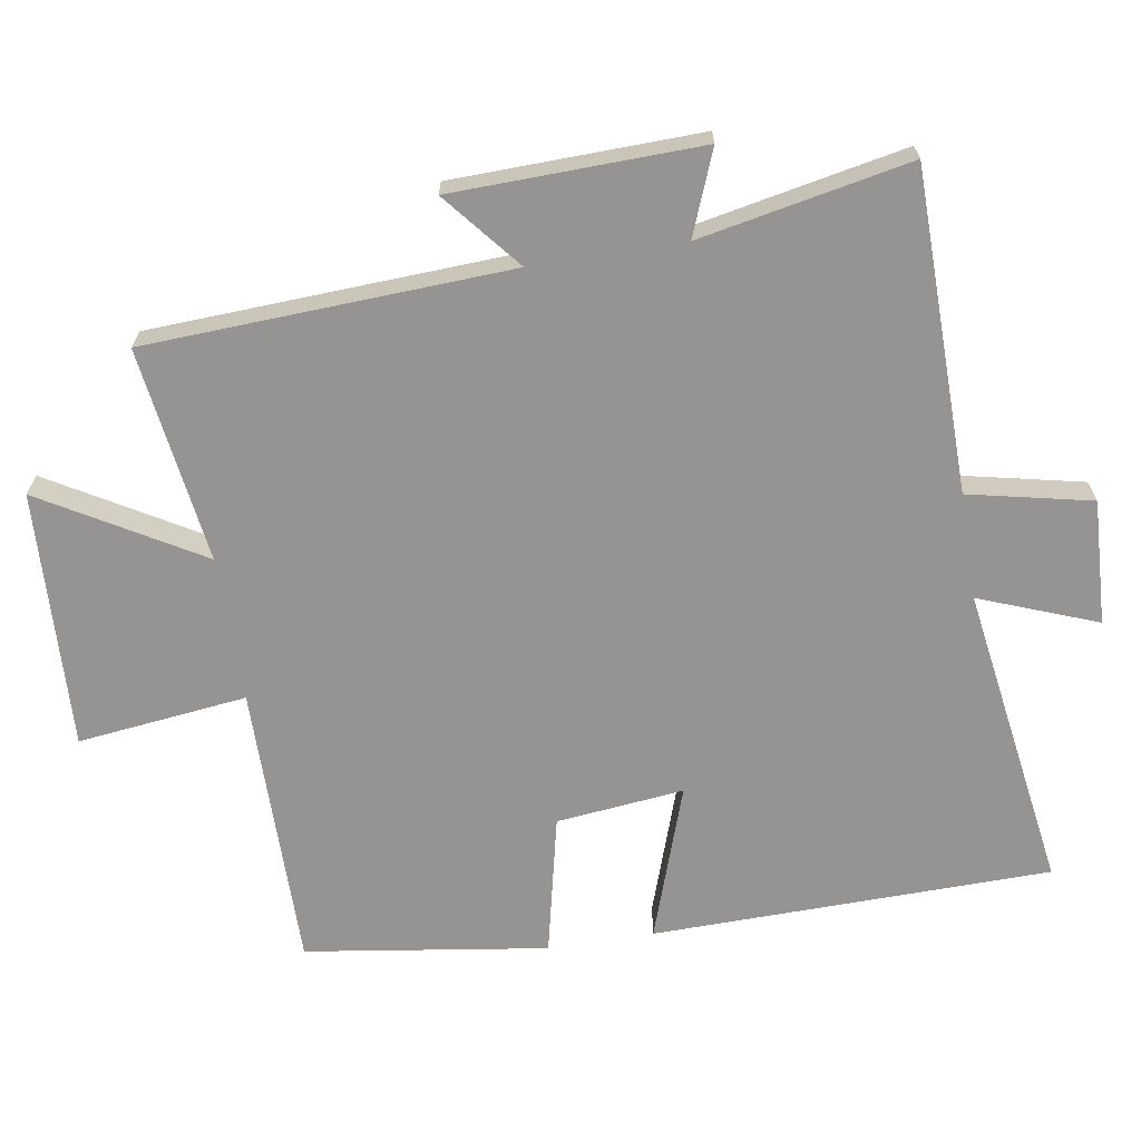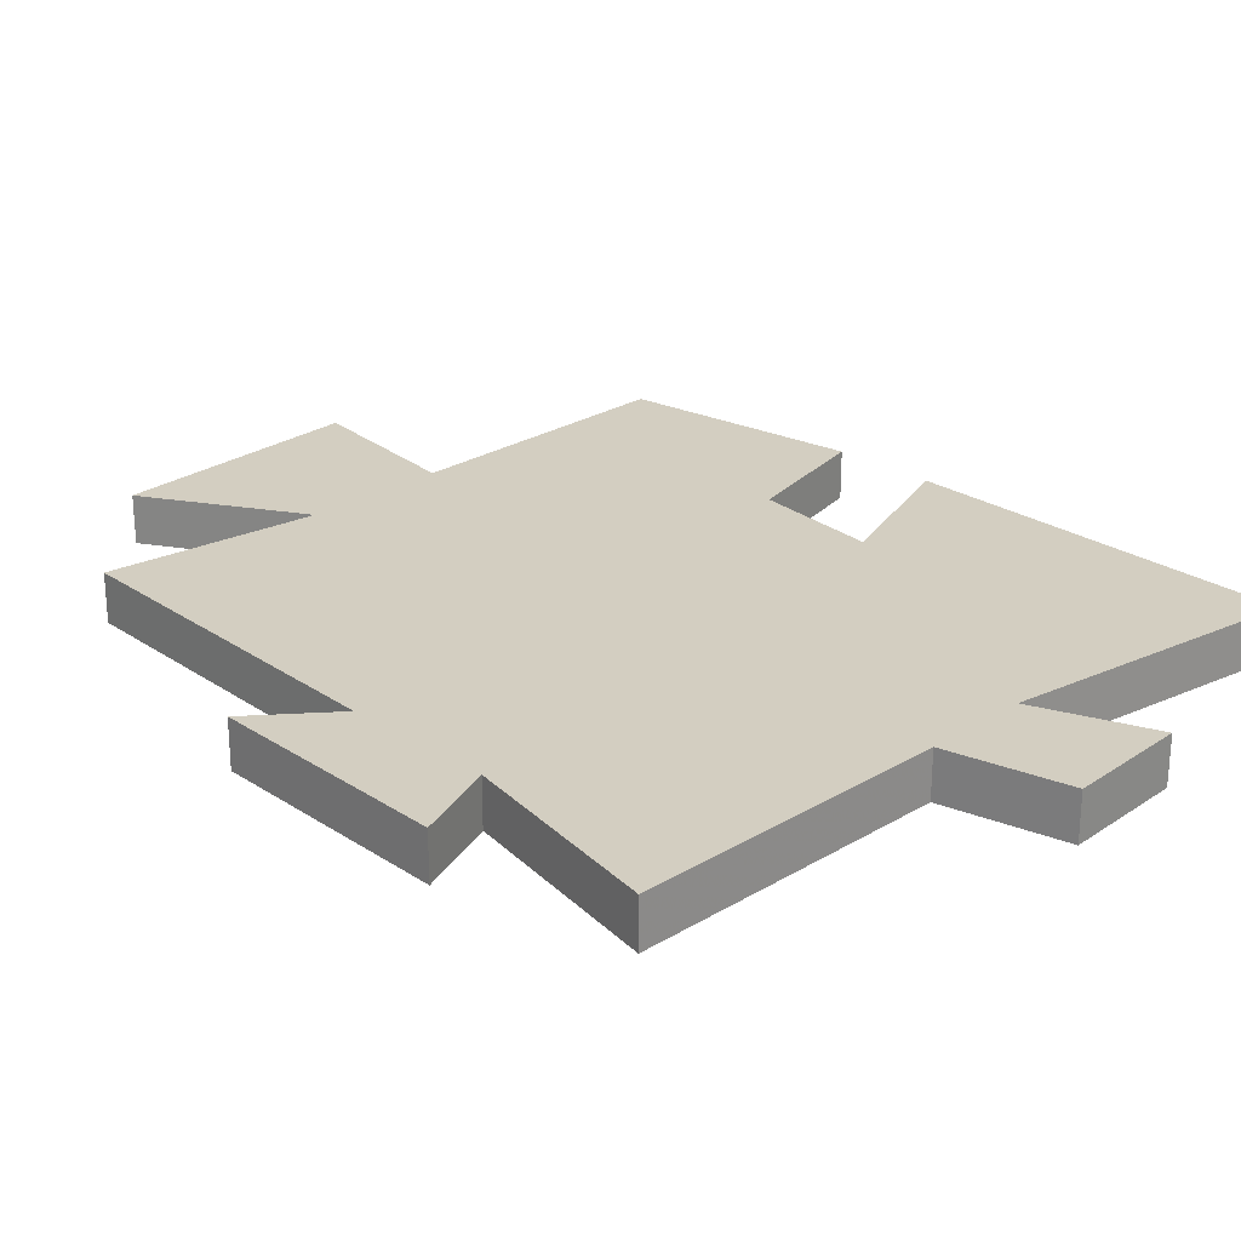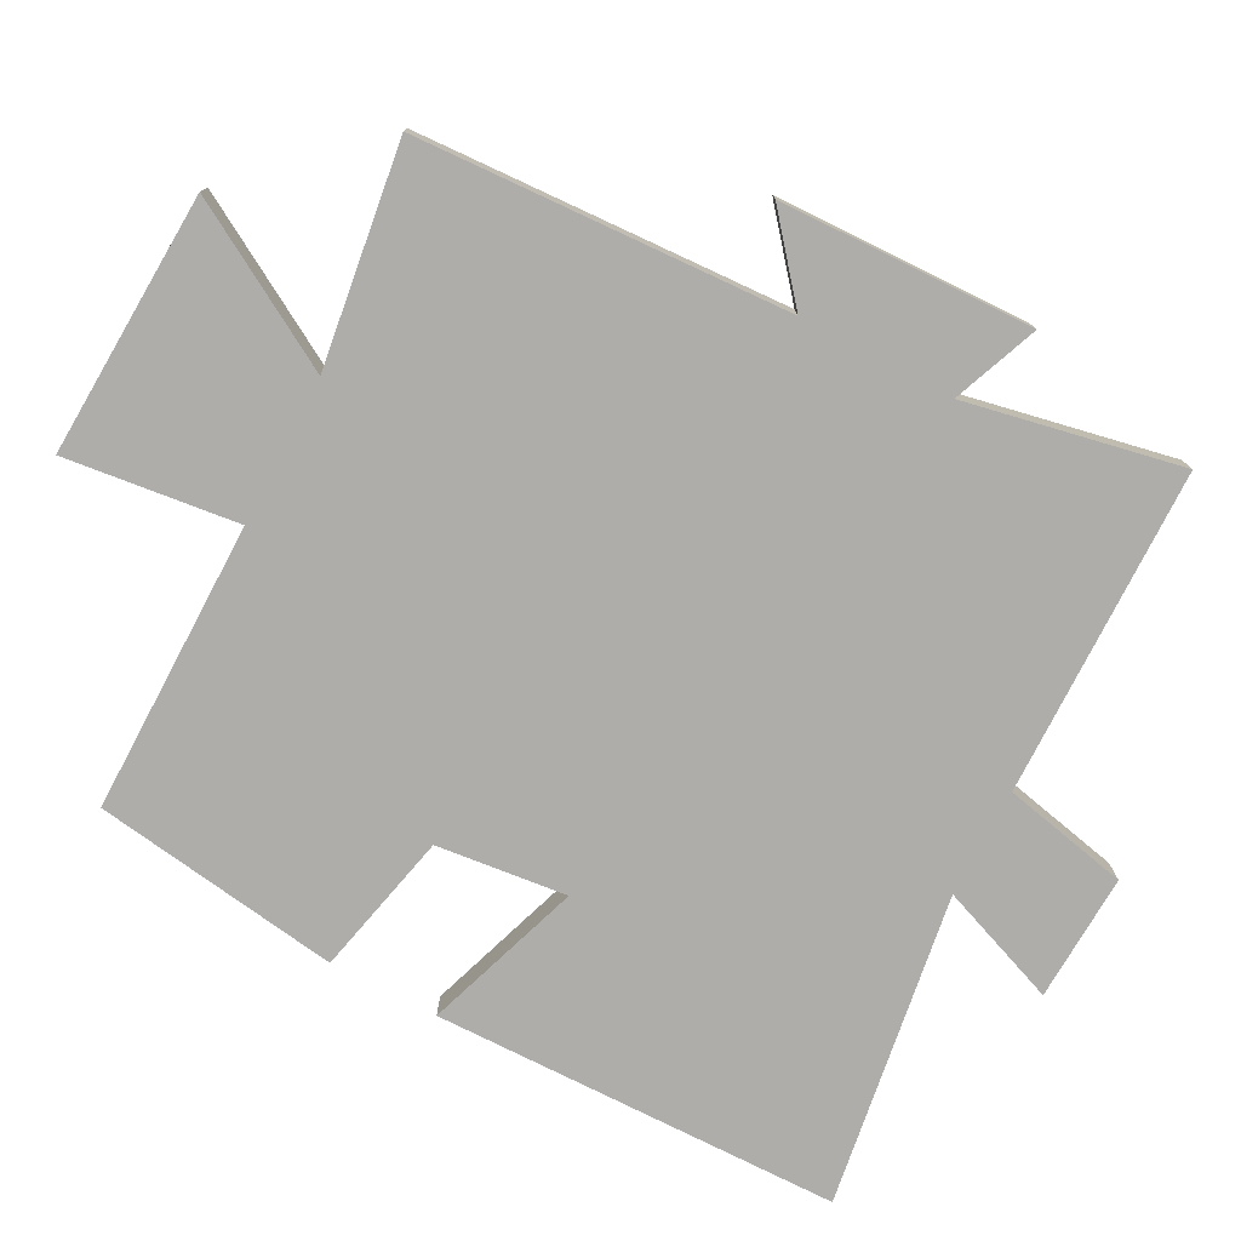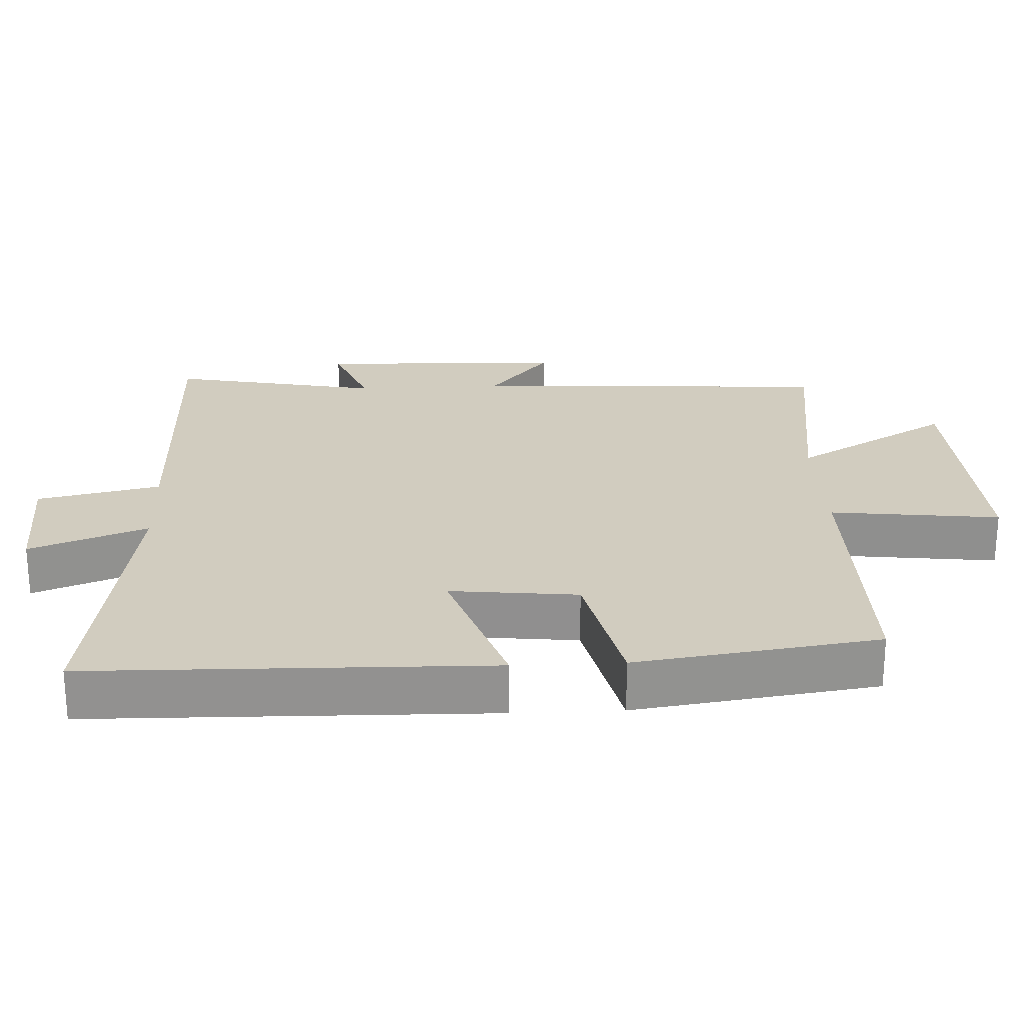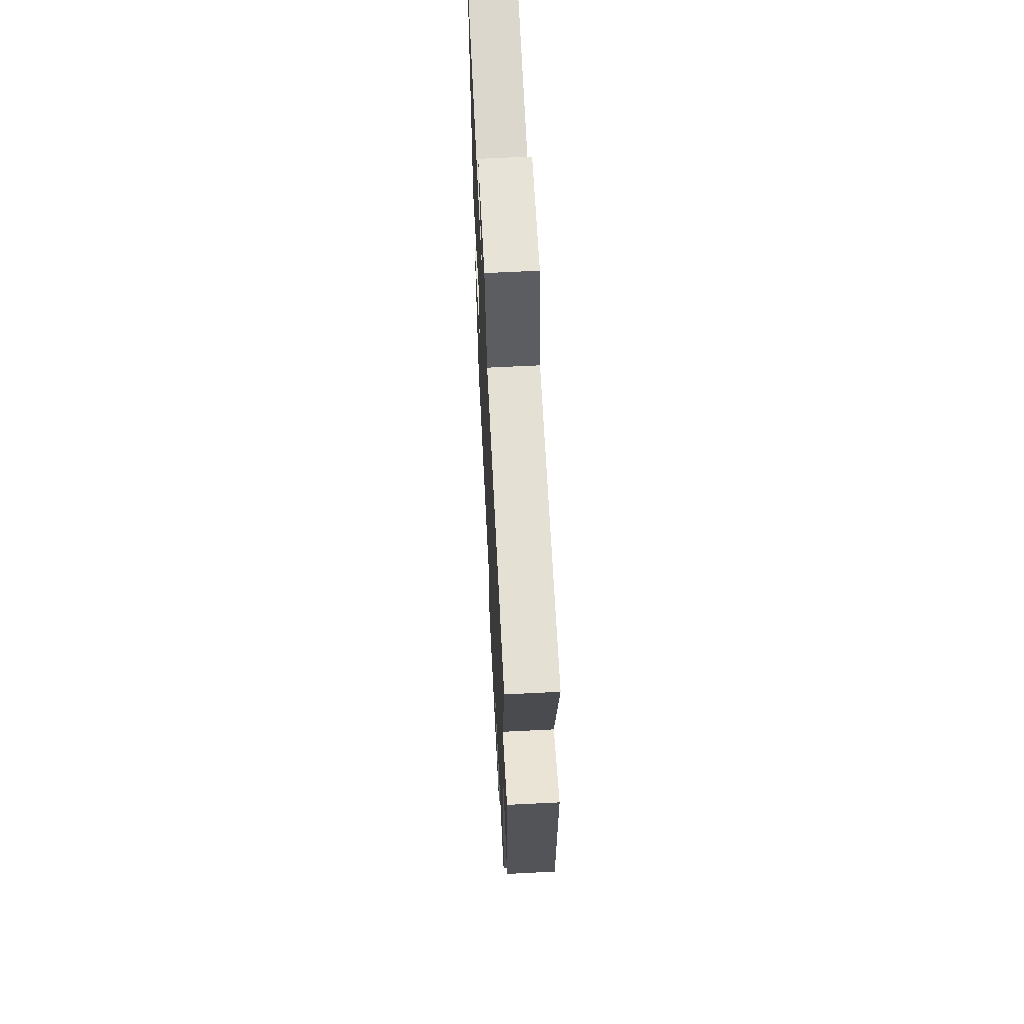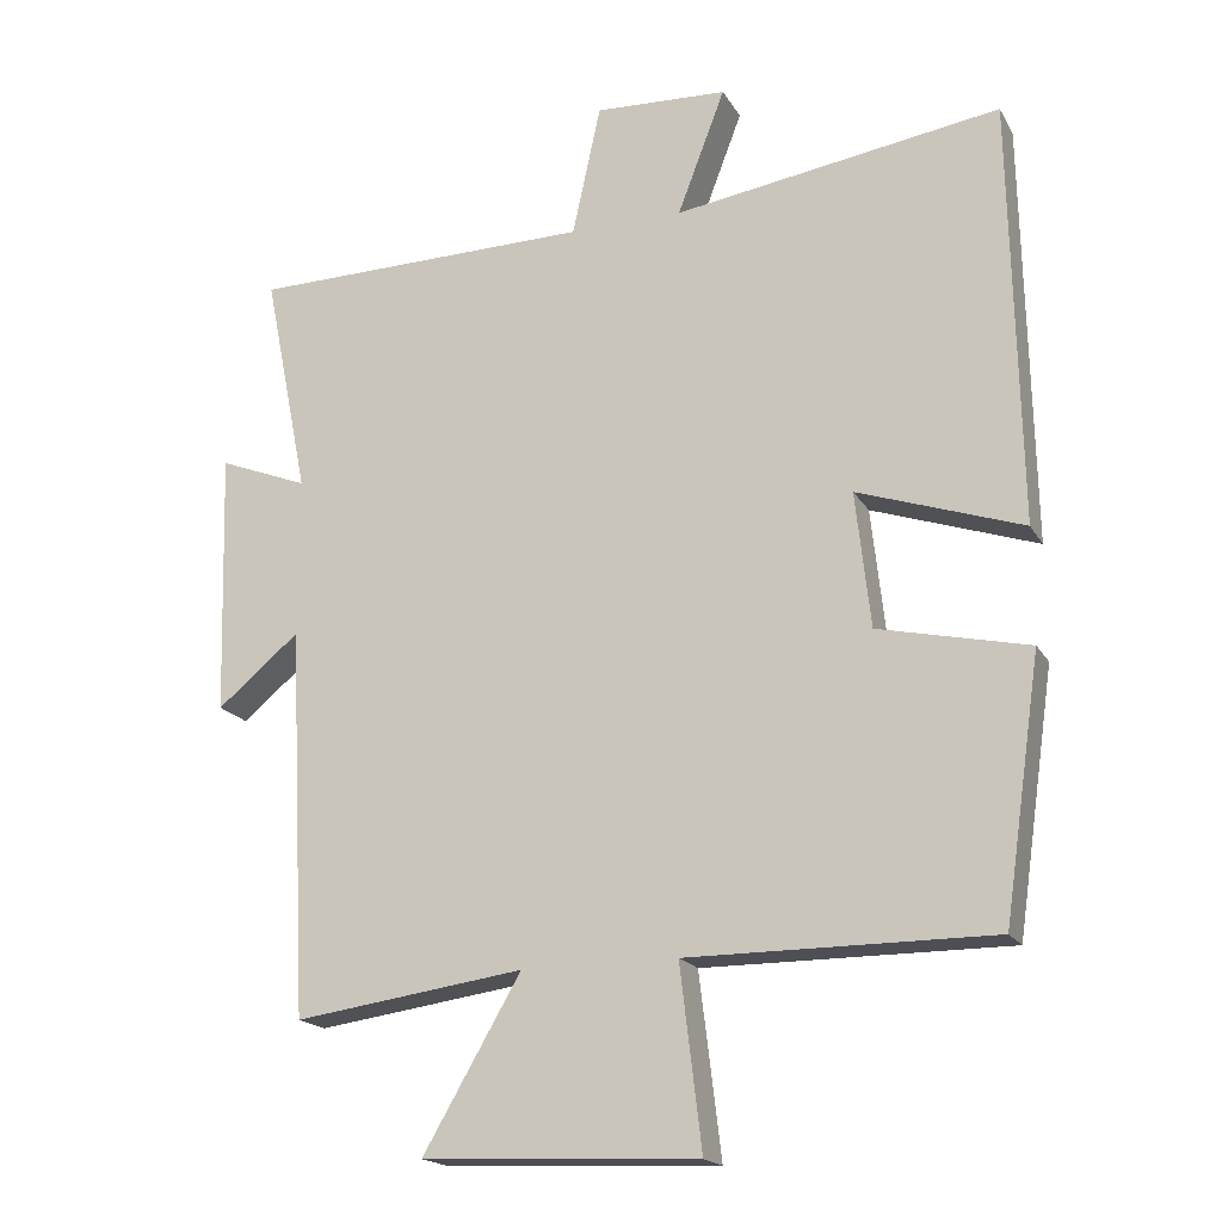
<metadata>
{"format":"obj","ext":"obj","renderer":"f3d","projection":"perspective","resolution":1024,"background":"white","views":[{"elev":-67.1,"azim":-80.9,"up":"+Y"},{"elev":25.1,"azim":-45.0,"up":"+Y"},{"elev":-77.2,"azim":-117.8,"up":"+Y"},{"elev":24.1,"azim":87.3,"up":"+Y"},{"elev":64.5,"azim":-92.9,"up":"+Z"},{"elev":-18.3,"azim":21.5,"up":"+Z"}]}
</metadata>
<code>
v -0.474 0.07 -0.543
v -0.5 0.07 -0.023
v -0.61 0.07 -0.114
v -0.62 0.07 0.24
v -0.5 0.07 0.193
v -0.56 0.07 0.493
v -0.101 0.07 0.5
v -0.063 0.07 0.676
v 0.115 0.07 0.668
v 0.051 0.07 0.5
v 0.489 0.07 0.567
v 0.5 0.07 -0.003
v 0.279 0.07 0.072
v 0.299 0.07 -0.11
v 0.5 0.07 -0.155
v 0.45 0.07 -0.501
v 0.042 0.07 -0.5
v 0.071 0.07 -0.742
v -0.297 0.07 -0.726
v -0.166 0.07 -0.5
v -0.474 0 -0.543
v -0.5 0 -0.023
v -0.61 0 -0.114
v -0.62 0 0.24
v -0.5 0 0.193
v -0.56 0 0.493
v -0.101 0 0.5
v -0.063 0 0.676
v 0.115 0 0.668
v 0.051 0 0.5
v 0.489 0 0.567
v 0.5 0 -0.003
v 0.279 0 0.072
v 0.299 0 -0.11
v 0.5 0 -0.155
v 0.45 0 -0.501
v 0.042 0 -0.5
v 0.071 0 -0.742
v -0.297 0 -0.726
v -0.166 0 -0.5
f 17 18 19 20
f 14 15 16 17
f 13 14 17 20
f 10 11 12 13
f 20 1 2
f 13 20 2
f 10 13 2
f 7 8 9 10
f 5 6 7 10
f 2 3 4 5
f 2 5 10
f 40 39 38 37
f 37 36 35 34
f 40 37 34 33
f 33 32 31 30
f 22 21 40
f 22 40 33
f 22 33 30
f 30 29 28 27
f 30 27 26 25
f 25 24 23 22
f 30 25 22
f 1 21 22 2
f 2 22 23 3
f 3 23 24 4
f 4 24 25 5
f 5 25 26 6
f 6 26 27 7
f 7 27 28 8
f 8 28 29 9
f 9 29 30 10
f 10 30 31 11
f 11 31 32 12
f 12 32 33 13
f 13 33 34 14
f 14 34 35 15
f 15 35 36 16
f 16 36 37 17
f 17 37 38 18
f 18 38 39 19
f 19 39 40 20
f 20 40 21 1

</code>
